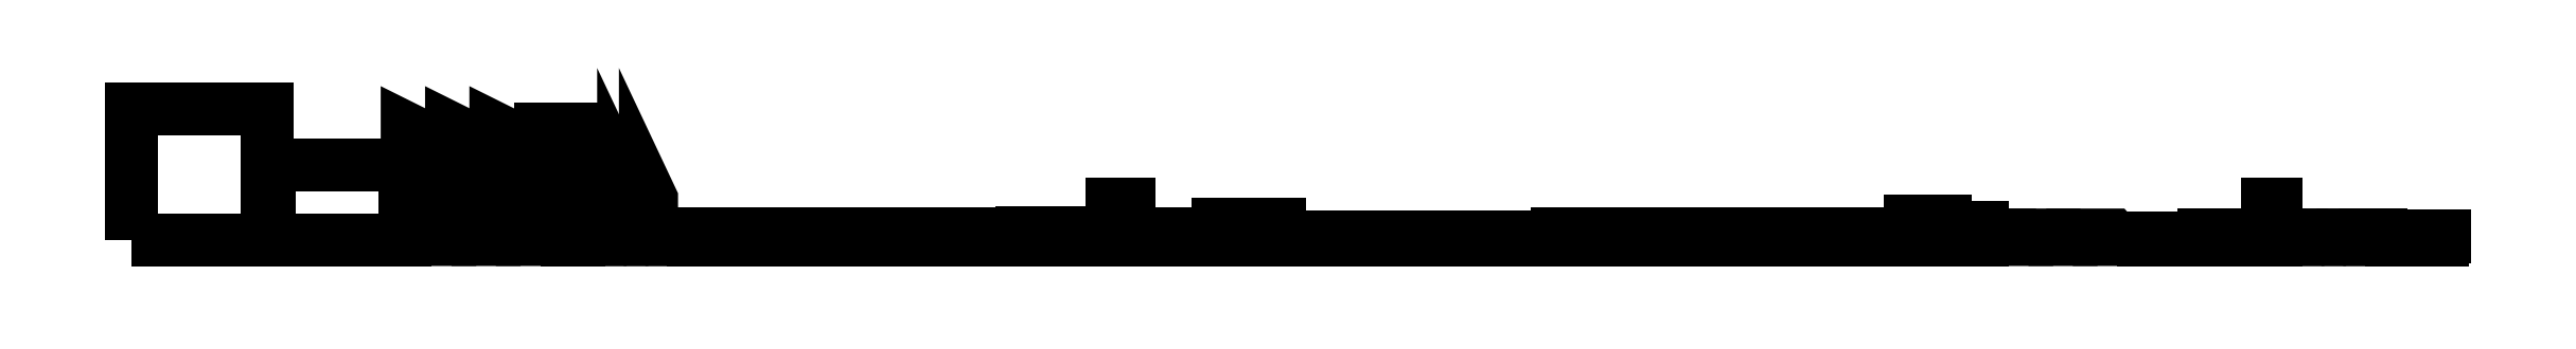
<metadata>
{"format":"dxf","ext":"dxf","renderer":"ezdxf+matplotlib","layout":"modelspace","background":"white","min_lineweight":24,"dpi":150}
</metadata>
<code>
0
SECTION
2
ENTITIES
0
LWPOLYLINE
8
0
90
4
70
1
10
0
20
0
10
1500
20
0
10
1500
20
1438
10
0
20
1438
0
LWPOLYLINE
8
0
90
4
70
1
10
1520
20
0
10
3020
20
0
10
3020
20
824
10
1520
20
824
0
LWPOLYLINE
8
0
90
6
70
1
10
3040
20
0
10
3040
20
1224
10
3110
20
1189
10
3248
20
305.9
10
3509
20
18
10
3509
20
0
0
LWPOLYLINE
8
0
90
6
70
1
10
3529
20
0
10
3529
20
1224
10
3599
20
1189
10
3736
20
305.9
10
3998
20
18
10
3998
20
0
0
LWPOLYLINE
8
0
90
6
70
1
10
4018
20
0
10
4018
20
1224
10
4088
20
1189
10
4225
20
305.9
10
4487
20
18
10
4487
20
0
0
LWPOLYLINE
8
0
90
4
70
1
10
4507
20
0
10
4927
20
0
10
4927
20
1226
10
4507
20
1226
0
LWPOLYLINE
8
0
90
7
70
1
10
4947
20
0
10
4947
20
670
10
5096
20
670
10
5037
20
502.5
10
5037
20
167.5
10
5167
20
18
10
5167
20
0
0
LWPOLYLINE
8
0
90
7
70
1
10
5187
20
0
10
5187
20
670
10
5336
20
670
10
5277
20
502.5
10
5277
20
167.5
10
5407
20
18
10
5407
20
0
0
LWPOLYLINE
8
0
90
6
70
1
10
5427
20
0
10
5427
20
590
10
5494
20
446.7
10
5494
20
167.5
10
5647
20
18
10
5647
20
0
0
LWPOLYLINE
8
0
90
6
70
1
10
5667
20
0
10
5667
20
590
10
5734
20
446.7
10
5734
20
167.5
10
5887
20
18
10
5887
20
0
0
LWPOLYLINE
8
0
90
4
70
1
10
5907
20
0
10
7191
20
0
10
7191
20
62
10
5907
20
62
0
LWPOLYLINE
8
0
90
4
70
1
10
7211
20
0
10
8495
20
0
10
8495
20
62
10
7211
20
62
0
LWPOLYLINE
8
0
90
4
70
1
10
8515
20
0
10
9799
20
0
10
9799
20
62
10
8515
20
62
0
LWPOLYLINE
8
0
90
4
70
1
10
9819
20
0
10
1.079e+04
20
0
10
1.079e+04
20
78
10
9819
20
78
0
LWPOLYLINE
8
0
90
4
70
1
10
1.081e+04
20
0
10
1.1e+04
20
0
10
1.1e+04
20
387.5
10
1.081e+04
20
387.5
0
LWPOLYLINE
8
0
90
4
70
1
10
1.102e+04
20
0
10
1.196e+04
20
0
10
1.196e+04
20
60
10
1.102e+04
20
60
0
LWPOLYLINE
8
0
90
4
70
1
10
1.198e+04
20
0
10
1.231e+04
20
0
10
1.231e+04
20
167.5
10
1.198e+04
20
167.5
0
LWPOLYLINE
8
0
90
4
70
1
10
1.233e+04
20
0
10
1.266e+04
20
0
10
1.266e+04
20
167.5
10
1.233e+04
20
167.5
0
LWPOLYLINE
8
0
90
4
70
1
10
1.268e+04
20
0
10
1.418e+04
20
0
10
1.418e+04
20
35
10
1.268e+04
20
35
0
LWPOLYLINE
8
0
90
4
70
1
10
1.42e+04
20
0
10
1.57e+04
20
0
10
1.57e+04
20
35
10
1.42e+04
20
35
0
LWPOLYLINE
8
0
90
4
70
1
10
1.572e+04
20
0
10
1.635e+04
20
0
10
1.635e+04
20
62
10
1.572e+04
20
62
0
LWPOLYLINE
8
0
90
4
70
1
10
1.637e+04
20
0
10
1.7e+04
20
0
10
1.7e+04
20
62
10
1.637e+04
20
62
0
LWPOLYLINE
8
0
90
4
70
1
10
1.702e+04
20
0
10
1.765e+04
20
0
10
1.765e+04
20
62
10
1.702e+04
20
62
0
LWPOLYLINE
8
0
90
4
70
1
10
1.767e+04
20
0
10
1.83e+04
20
0
10
1.83e+04
20
62
10
1.767e+04
20
62
0
LWPOLYLINE
8
0
90
4
70
1
10
1.832e+04
20
0
10
1.895e+04
20
0
10
1.895e+04
20
62
10
1.832e+04
20
62
0
LWPOLYLINE
8
0
90
4
70
1
10
1.897e+04
20
0
10
1.96e+04
20
0
10
1.96e+04
20
62
10
1.897e+04
20
62
0
LWPOLYLINE
8
0
90
4
70
1
10
1.962e+04
20
0
10
1.98e+04
20
0
10
1.98e+04
20
207.6
10
1.962e+04
20
207.6
0
LWPOLYLINE
8
0
90
4
70
1
10
1.982e+04
20
0
10
2e+04
20
0
10
2e+04
20
207.6
10
1.982e+04
20
207.6
0
LWPOLYLINE
8
0
90
4
70
1
10
2.002e+04
20
0
10
2.021e+04
20
0
10
2.021e+04
20
138.7
10
2.002e+04
20
138.7
0
LWPOLYLINE
8
0
90
4
70
1
10
2.023e+04
20
0
10
2.041e+04
20
0
10
2.041e+04
20
138.7
10
2.023e+04
20
138.7
0
LWPOLYLINE
8
0
90
5
70
1
10
2.043e+04
20
0
10
2.043e+04
20
50.8
10
2.087e+04
20
50.8
10
2.09e+04
20
18
10
2.09e+04
20
0
0
LWPOLYLINE
8
0
90
5
70
1
10
2.092e+04
20
0
10
2.092e+04
20
50.8
10
2.136e+04
20
50.8
10
2.139e+04
20
18
10
2.139e+04
20
0
0
LWPOLYLINE
8
0
90
5
70
1
10
2.141e+04
20
0
10
2.141e+04
20
50.8
10
2.185e+04
20
50.8
10
2.188e+04
20
18
10
2.188e+04
20
0
0
LWPOLYLINE
8
0
90
4
70
1
10
2.19e+04
20
0
10
2.284e+04
20
0
10
2.284e+04
20
20
10
2.19e+04
20
20
0
LWPOLYLINE
8
0
90
4
70
1
10
2.286e+04
20
0
10
2.319e+04
20
0
10
2.319e+04
20
50
10
2.286e+04
20
50
0
LWPOLYLINE
8
0
90
4
70
1
10
2.321e+04
20
0
10
2.354e+04
20
0
10
2.354e+04
20
50
10
2.321e+04
20
50
0
LWPOLYLINE
8
0
90
4
70
1
10
2.356e+04
20
0
10
2.359e+04
20
0
10
2.359e+04
20
387.5
10
2.356e+04
20
387.5
0
LWPOLYLINE
8
0
90
4
70
1
10
2.361e+04
20
0
10
2.365e+04
20
0
10
2.365e+04
20
387.5
10
2.361e+04
20
387.5
0
LWPOLYLINE
8
0
90
5
70
1
10
2.367e+04
20
0
10
2.367e+04
20
50.8
10
2.385e+04
20
50.8
10
2.389e+04
20
18
10
2.389e+04
20
0
0
LWPOLYLINE
8
0
90
5
70
1
10
2.391e+04
20
0
10
2.391e+04
20
50.8
10
2.409e+04
20
50.8
10
2.413e+04
20
18
10
2.413e+04
20
0
0
LWPOLYLINE
8
0
90
5
70
1
10
2.415e+04
20
0
10
2.415e+04
20
50.8
10
2.434e+04
20
50.8
10
2.437e+04
20
18
10
2.437e+04
20
0
0
LWPOLYLINE
8
0
90
5
70
1
10
2.439e+04
20
0
10
2.439e+04
20
50.8
10
2.458e+04
20
50.8
10
2.461e+04
20
18
10
2.461e+04
20
0
0
LWPOLYLINE
8
0
90
4
70
1
10
2.463e+04
20
0
10
2.471e+04
20
0
10
2.471e+04
20
55
10
2.463e+04
20
55
0
LWPOLYLINE
8
0
90
4
70
1
10
2.473e+04
20
0
10
2.48e+04
20
0
10
2.48e+04
20
55
10
2.473e+04
20
55
0
LWPOLYLINE
8
0
90
4
70
1
10
2.482e+04
20
0
10
2.488e+04
20
0
10
2.488e+04
20
37
10
2.482e+04
20
37
0
LWPOLYLINE
8
0
90
4
70
1
10
2.49e+04
20
0
10
2.496e+04
20
0
10
2.496e+04
20
37
10
2.49e+04
20
37
0
LWPOLYLINE
8
0
90
4
70
1
10
2.498e+04
20
0
10
2.504e+04
20
0
10
2.504e+04
20
37
10
2.498e+04
20
37
0
LWPOLYLINE
8
0
90
4
70
1
10
2.506e+04
20
0
10
2.512e+04
20
0
10
2.512e+04
20
37
10
2.506e+04
20
37
0
LWPOLYLINE
8
0
90
4
70
1
10
2.514e+04
20
0
10
2.52e+04
20
0
10
2.52e+04
20
37
10
2.514e+04
20
37
0
LWPOLYLINE
8
0
90
10
70
1
10
2.522e+04
20
0
10
2.525e+04
20
0
10
2.525e+04
20
29.25
10
2.525e+04
20
29.25
10
2.525e+04
20
26.75
10
2.526e+04
20
26.75
10
2.526e+04
20
36
10
2.524e+04
20
36
10
2.524e+04
20
18
10
2.522e+04
20
18
0
LWPOLYLINE
8
0
90
10
70
1
10
2.528e+04
20
0
10
2.531e+04
20
0
10
2.531e+04
20
29.25
10
2.531e+04
20
29.25
10
2.531e+04
20
26.75
10
2.532e+04
20
26.75
10
2.532e+04
20
36
10
2.53e+04
20
36
10
2.53e+04
20
18
10
2.528e+04
20
18
0
LWPOLYLINE
8
0
90
10
70
1
10
2.534e+04
20
0
10
2.537e+04
20
0
10
2.537e+04
20
29.25
10
2.537e+04
20
29.25
10
2.537e+04
20
26.75
10
2.538e+04
20
26.75
10
2.538e+04
20
36
10
2.536e+04
20
36
10
2.536e+04
20
18
10
2.534e+04
20
18
0
LWPOLYLINE
8
0
90
10
70
1
10
2.54e+04
20
0
10
2.543e+04
20
0
10
2.543e+04
20
29.25
10
2.544e+04
20
29.25
10
2.544e+04
20
26.75
10
2.545e+04
20
26.75
10
2.545e+04
20
36
10
2.542e+04
20
36
10
2.542e+04
20
18
10
2.54e+04
20
18
0
LWPOLYLINE
8
0
90
10
70
1
10
2.547e+04
20
0
10
2.549e+04
20
0
10
2.549e+04
20
29.25
10
2.55e+04
20
29.25
10
2.55e+04
20
26.75
10
2.551e+04
20
26.75
10
2.551e+04
20
36
10
2.548e+04
20
36
10
2.548e+04
20
18
10
2.547e+04
20
18
0
ENDSEC
0
EOF

</code>
